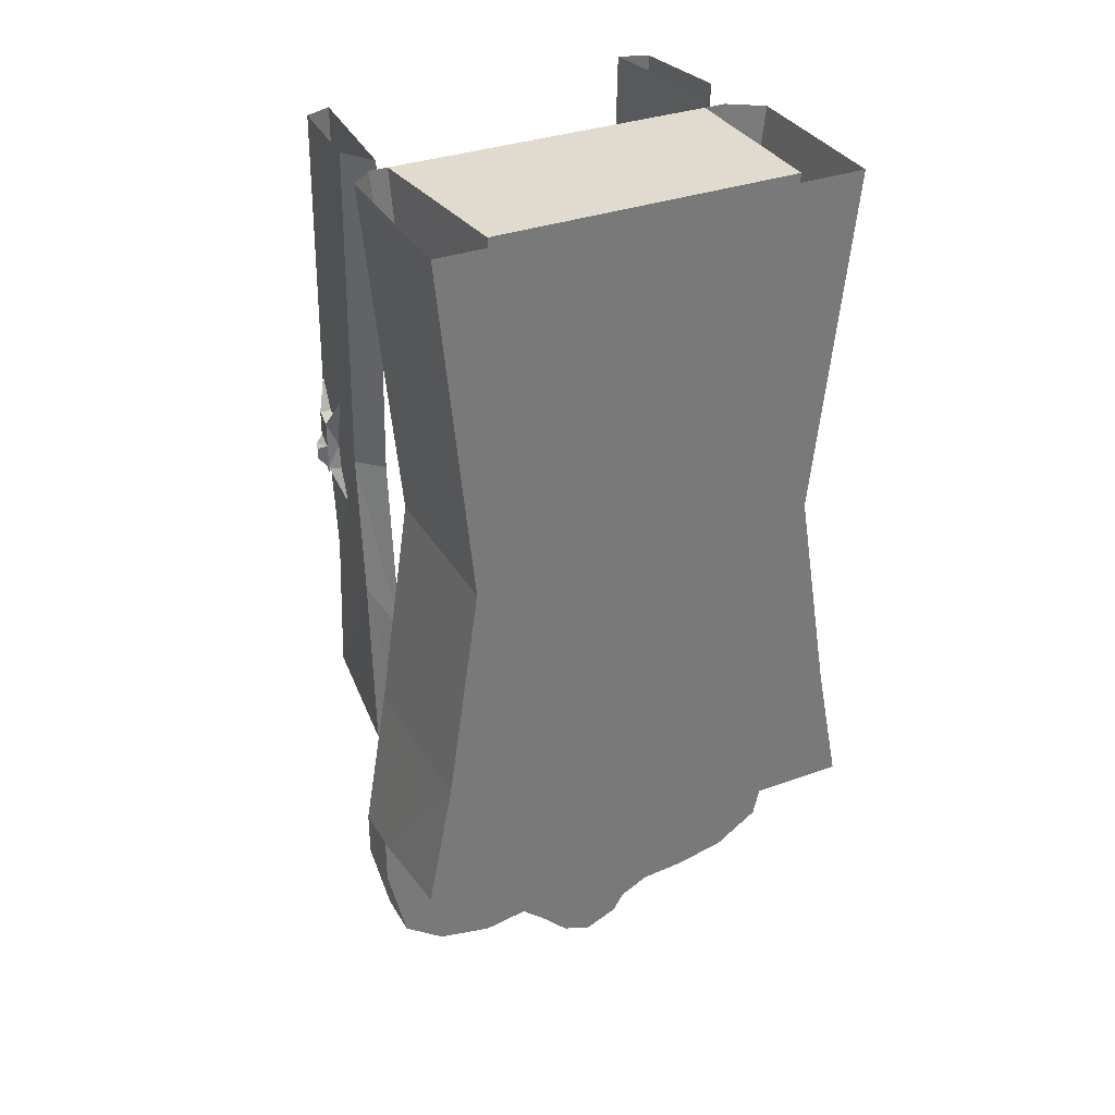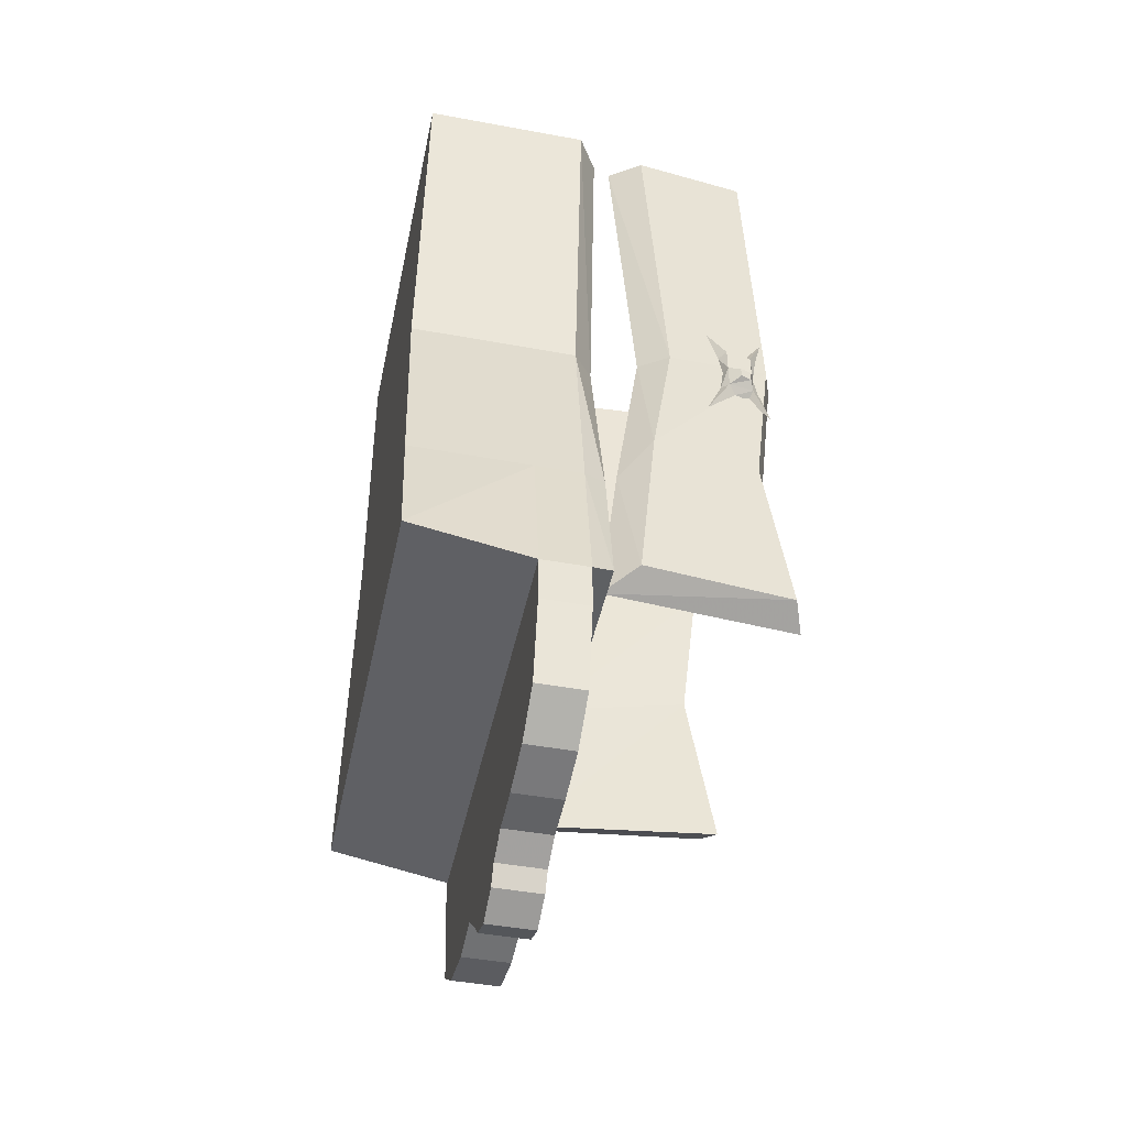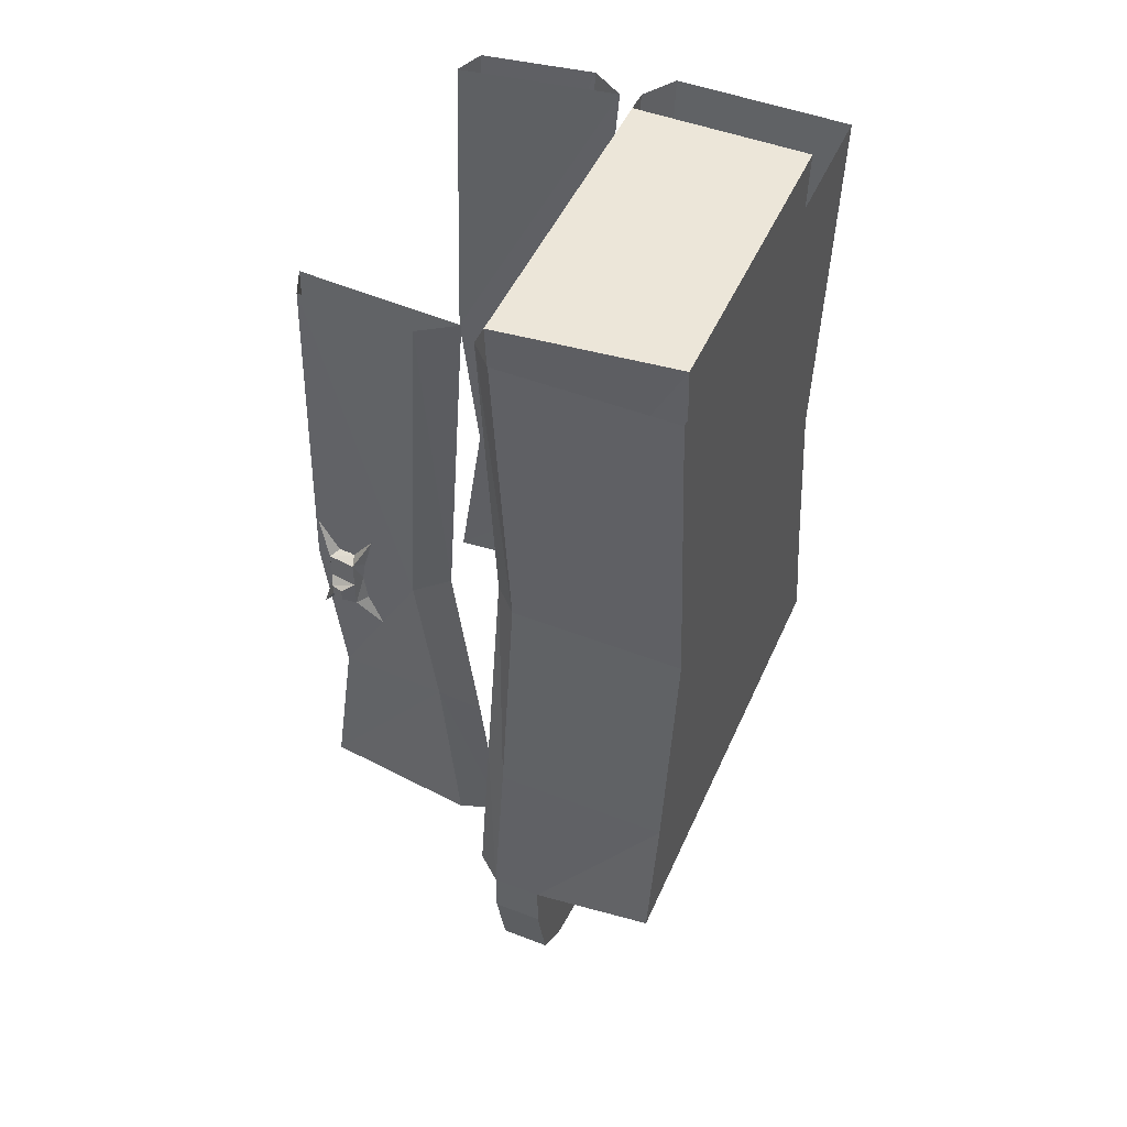
<metadata>
{"format":"obj","ext":"obj","renderer":"f3d","projection":"perspective","resolution":1024,"background":"white","views":[{"elev":33.6,"azim":-116.2,"up":"+Y"},{"elev":-45.8,"azim":-11.9,"up":"+Y"},{"elev":48.6,"azim":-156.7,"up":"+Y"}]}
</metadata>
<code>
v -0.1094 -1.617 -0.4531
v -0.1094 -1.617 -0.5
v -0.1094 -1.516 -0.5
v -0.1094 -1.516 -0.4609
v -0.1094 -1.742 -0.4219
v -0.1094 -1.789 -0.4609
v -0.2109 -1.789 -0.4609
v -0.2109 -1.617 -0.5
v -0.2109 -1.516 -0.5
v -0.1094 -1.195 -0.4453
v -0.0625 -1.164 -0.4141
v -0.0625 -1.492 -0.4688
v -0.0625 -1.492 0.4766
v -0.1094 -1.516 0.4531
v -0.1094 -1.664 0.05469
v -0.1094 -1.664 -0.07031
v -0.1094 -1.719 -0.1406
v -0.1094 -1.82 -0.1484
v -0.1094 -1.836 -0.2734
v -0.1094 -1.812 -0.3359
v -0.1094 -1.852 -0.375
v -0.2109 -1.852 -0.375
v 0.2734 -0.7422 -0.4141
v 0.2188 -0.7422 -0.4219
v 0.2188 -0.6875 -0.4219
v 0.2734 -0.6875 -0.4141
v 0.2891 -0.6875 -0.3906
v 0.2812 -0.7422 -0.3906
v 0.2891 -0.7891 -0.3906
v 0.2734 -0.7969 -0.4141
v 0.2656 -0.7812 -0.4297
v 0.2656 -0.7578 -0.4297
v 0.2422 -0.7578 -0.4375
v 0.2188 -0.7969 -0.4219
v 0.2109 -0.7422 -0.3984
v 0.2031 -0.6953 -0.3984
v 0.1797 -0.6172 -0.3984
v 0.2266 -0.6797 -0.3984
v 0.2578 -0.6797 -0.3906
v 0.3047 -0.6172 -0.3906
v -0.2109 -0.7266 -0.375
v -0.4688 -0.7266 -0.375
v -0.4688 0 -0.4453
v -0.2109 0 -0.4453
v -0.1094 0 -0.4453
v -0.1094 -0.7266 -0.375
v -0.2109 -1.195 -0.4453
v -0.4688 -1.195 -0.4453
v -0.4688 -0.7266 0.3672
v -0.4688 0 0.4453
v -0.2109 0 0.4453
v -0.2109 -0.7266 0.3672
v -0.1094 -0.7266 0.3672
v -0.1094 0 0.4453
v -0.0625 -0.7109 0.3047
v -0.0625 0 0.375
v -0.0625 -0.7109 0.2578
v -0.0625 0 0.3281
v -0.4297 -0.7109 0.2578
v -0.4297 0 0.3281
v -0.0625 0 -0.3594
v -0.4297 0 -0.3203
v -0.0625 -0.7109 -0.3047
v -0.0625 0 -0.3984
v -0.0625 -0.7109 -0.3359
v -0.4688 -1.195 0.4453
v -0.2109 -1.195 0.4453
v -0.4688 -1.469 -0.5
v -0.4688 -1.469 0.5
v -0.2109 -1.516 0.5
v -0.1094 -1.516 0.5
v -0.1094 -1.195 0.4453
v -0.0625 -1.188 0.4219
v -0.0625 -1.109 0.3672
v -0.4297 -1.109 0.3672
v -0.4297 -0.7109 -0.2734
v -0.0625 -1.125 -0.3594
v -0.1094 -1.617 0.5
v -0.1094 -1.617 0.4453
v -0.1094 -1.742 0.4219
v -0.1094 -1.812 0.3359
v -0.1094 -1.836 0.2656
v -0.1094 -1.844 0.1484
v -0.1094 -1.742 0.1406
v -0.1094 -1.766 0.1016
v -0.1094 -1.742 -0.1016
v -0.1094 -1.844 -0.08594
v -0.1094 -1.859 -0.1641
v -0.1094 -1.875 -0.2578
v -0.0625 -1.438 -0.3984
v -0.0625 -1.453 0.4141
v -0.0625 -1.438 0.007812
v -0.4297 -1.094 -0.3203
v -0.4297 -1.438 -0.3672
v -0.4297 -1.438 0.007812
v -0.4297 -1.453 0.4141
v 0.09375 -0.7188 -0.4062
v 0.04688 0 -0.4141
v 0.2891 -0.01562 -0.3906
v 0.3125 -0.7109 -0.3906
v 0.2734 -1.039 -0.3906
v 0.04688 -1.016 -0.4141
v -0.02344 -1.094 -0.3672
v 0.03125 -0.7109 -0.3594
v -0.02344 0 -0.3672
v 0.3125 -0.01562 -0.3359
v 0.3359 -0.7031 -0.3281
v 0.3281 -1.398 -0.3828
v 0.007812 -1.398 -0.4219
v -0.0625 -1.438 -0.3672
v 0.2969 -1.047 -0.3359
v 0.3516 -1.43 -0.3203
v 0.2656 -0.8125 -0.3906
v 0.2344 -0.8125 -0.3984
v 0.3125 -0.8672 -0.3906
v 0.1719 -0.8672 -0.3984
v 0.2031 -0.7969 -0.3984
v 0.2422 -0.7812 -0.4375
v -0.1094 -1.906 -0.1094
v -0.2109 -1.906 -0.1094
v -0.2109 -1.859 -0.1641
v -0.2109 -1.875 -0.2578
v -0.2109 -1.883 0.1641
v -0.2109 -1.875 0.2578
v -0.2109 -1.852 0.3672
v -0.2109 -1.789 0.4609
v -0.2109 -1.617 0.5
v -0.1094 -1.789 0.4609
v -0.1094 -1.852 0.3672
v -0.1094 -1.875 0.2578
v -0.1094 -1.883 0.1641
v -0.1094 -1.914 0.1016
v -0.1094 -1.867 0.09375
v -0.1094 -1.914 -0.03125
v -0.1094 -1.961 -0.05469
v -0.1094 -1.898 0.0625
v -0.1094 -1.938 0.007812
v -0.1094 -1.984 0.007812
v -0.2109 -1.984 0.007812
v -0.2109 -1.961 -0.05469
v -0.2109 -1.953 0.07812
v -0.2109 -1.914 0.1016
v -0.1094 -1.953 0.07812
v 0.2734 -0.6875 0.4062
v 0.2188 -0.6875 0.4141
v 0.2188 -0.7422 0.4141
v 0.2734 -0.7422 0.4062
v 0.2812 -0.7422 0.3906
v 0.2891 -0.6875 0.3906
v 0.3047 -0.6172 0.3906
v 0.2578 -0.6797 0.3906
v 0.2266 -0.6797 0.3984
v 0.1797 -0.6172 0.3984
v 0.2031 -0.6953 0.3984
v 0.2109 -0.7422 0.3984
v 0.2031 -0.7969 0.3984
v 0.2188 -0.7969 0.4141
v 0.2422 -0.7812 0.4297
v 0.2422 -0.7578 0.4297
v 0.2656 -0.7578 0.4219
v 0.2734 -0.7969 0.4062
v 0.2891 -0.7891 0.3906
v 0.3125 -0.8672 0.3906
v 0.2656 -0.8125 0.3906
v 0.2344 -0.8125 0.3984
v 0.1719 -0.8672 0.3984
v 0.3125 -0.7109 0.3906
v 0.2891 -0.01562 0.3906
v 0.04688 0 0.4062
v 0.09375 -0.7188 0.3984
v 0.04688 -1.016 0.4062
v 0.2734 -1.039 0.3906
v 0.2969 -1.047 0.3281
v 0.3359 -0.7031 0.3281
v 0.3125 -0.01562 0.3281
v -0.02344 0 0.3594
v 0.03125 -0.7109 0.3516
v 0.3281 -1.398 0.3828
v 0.007812 -1.398 0.4141
v -0.0625 -1.438 0.3594
v 0.3516 -1.43 0.3203
v -0.02344 -1.094 0.3594
v 0.2656 -0.7812 0.4219
v -0.1562 -0.1953 0.1406
v -0.1562 -0.1641 0.1406
v -0.1562 -0.1875 0.1562
v -0.1406 -0.2188 0.1562
v -0.1719 -0.2344 0.125
v -0.1953 -0.1875 0.1328
v -0.1953 -0.1641 0.1172
v -0.1719 -0.1484 0.1172
v -0.1719 -0.1406 0.1484
v -0.1953 -0.1484 0.1641
v -0.1953 -0.1797 0.1641
v -0.1719 -0.2031 0.1953
v -0.1562 -0.2656 0.1719
v -0.1953 -0.2812 0.1172
v -0.2031 -0.2422 0.07031
v -0.2109 -0.2188 0.09375
v -0.2109 -0.1797 0.08594
v -0.2031 -0.1641 0.08594
v -0.1484 -0.1406 0.1172
v -0.1484 -0.1328 0.1328
v -0.1484 -0.1328 0.1484
v -0.2031 -0.125 0.1875
v -0.2109 -0.1406 0.1875
v -0.2109 -0.1797 0.2109
v -0.2031 -0.1797 0.2422
v -0.1953 -0.2422 0.2344
v -0.2188 -0.2969 0.1875
v -0.3125 -0.2969 0.1875
v -0.3125 -0.2969 0.1094
v -0.2812 -0.2266 0.05469
v -0.2109 -0.1562 0.05469
v -0.3359 -0.1172 0.125
v -0.3594 -0.1797 0.07812
v -0.3984 -0.1562 0.1406
v -0.3594 -0.1406 0.1953
v -0.2891 -0.09375 0.1719
v -0.2891 -0.09375 0.1562
v -0.3359 -0.01562 0.09375
v -0.2891 -0.1172 0.08594
v -0.2891 -0.1328 0.07031
v -0.3672 -0.2422 0.125
v -0.3906 -0.25 0.1719
v -0.3672 -0.2109 0.2031
v -0.3125 -0.25 0.2422
v -0.2812 -0.1641 0.25
v -0.2109 -0.1016 0.2031
v -0.2266 -0.1016 0.1875
v -0.2109 -0.1094 0.1719
v -0.1562 -0.1094 0.1641
v -0.1562 -0.07812 0.1562
v -0.2109 -0.09375 0.1641
v -0.1797 -0.1016 0.1641
v -0.1797 -0.07812 0.1562
v -0.1562 -0.1172 0.125
v -0.1562 -0.09375 0.1172
v -0.1797 -0.125 0.08594
v -0.1797 -0.1094 0.07812
v -0.2109 -0.125 0.07812
v -0.2109 -0.1406 0.08594
v -0.1562 -0.1328 0.08594
v -0.2266 -0.1406 0.07031
v -0.1328 -0.1172 0.125
v -0.2734 -0.09375 0.1172
v -0.2812 -0.007812 0.1172
v -0.2812 -0.03125 0.0625
v -0.1328 -0.09375 0.1172
v -0.1562 -0.1094 0.07812
v -0.3125 -0.3516 -0.2734
v -0.3203 -0.4141 -0.1953
v -0.3125 -0.3594 -0.2031
v -0.3125 -0.0625 -0.2344
v -0.2578 -0.3516 -0.2422
v -0.25 -0.4141 -0.2578
v -0.3203 -0.3984 -0.3047
v -0.3203 -0.4375 -0.2578
v -0.2578 -0.07031 -0.1953
v -0.3125 -0.07812 -0.1641
v -0.3203 -0.03906 -0.2422
v -0.3203 -0.05469 -0.1328
v -0.3203 -0.007812 -0.2266
v -0.2578 -0.007812 -0.1875
v -0.25 -0.04688 -0.1875
v -0.3203 -0.007812 -0.1562
v -0.2812 -0.1484 0
v -0.25 -0.1641 -0.02344
v -0.2188 -0.1484 0
v -0.2734 -0.09375 0.07031
v -0.2734 -0.08594 0.0625
v -0.2812 -0.1328 0
v -0.3672 -0.1016 0
v -0.2812 -0.1484 -0.04688
v -0.2188 -0.1484 -0.04688
v -0.125 -0.09375 0
v -0.1328 -0.08594 0
v -0.2188 -0.1328 0
v -0.2188 -0.08594 0.07812
v -0.2188 -0.02344 0.08594
v -0.2656 -0.03125 0.08594
v -0.2656 -0.03125 0.07812
v -0.3281 -0.03906 0.07031
v -0.3203 -0.09375 0.05469
v -0.3203 -0.09375 0.03906
v -0.3438 -0.09375 0
v -0.3594 -0.09375 0
v -0.3906 -0.04688 0
v -0.3906 -0.04688 -0.04688
v -0.3672 -0.1016 -0.04688
v -0.3594 -0.09375 -0.04688
v -0.3438 -0.09375 -0.04688
v -0.2812 -0.1328 -0.04688
v -0.2734 -0.09375 -0.1172
v -0.2188 -0.08594 -0.125
v -0.2188 -0.07812 -0.1172
v -0.2188 -0.1328 -0.04688
v -0.125 -0.09375 -0.04688
v -0.1016 -0.03906 -0.02344
v -0.1172 -0.04688 -0.01562
v -0.1484 -0.05469 0.03906
v -0.2188 -0.07812 0.07031
v -0.2188 -0.02344 0.07812
v -0.1484 -0.01562 0.03906
v -0.1094 -0.007812 -0.02344
v -0.1484 -0.05469 -0.08594
v -0.1484 -0.01562 -0.08594
v -0.2188 -0.02344 -0.125
v -0.2188 -0.02344 -0.1328
v -0.2656 -0.03125 -0.1328
v -0.2734 -0.08594 -0.1094
v -0.2656 -0.03125 -0.125
v -0.3281 -0.03906 -0.1172
v -0.3203 -0.09375 -0.1016
v -0.375 -0.04688 -0.04688
v -0.375 -0.04688 0
v -0.3203 -0.09375 -0.08594
v -0.1328 -0.08594 -0.04688
v -0.1172 -0.04688 -0.03125
f 1 2 3
f 1 3 4
f 1 5 2
f 2 5 6
f 3 10 11
f 3 11 12
f 3 12 4
f 4 12 13
f 4 13 14
f 5 20 6
f 6 20 21
f 24 33 34
f 24 34 35
f 24 35 25
f 25 35 36
f 25 36 37
f 26 39 40
f 54 53 55
f 54 55 56
f 64 65 46
f 64 46 45
f 53 72 73
f 53 73 55
f 65 11 10
f 65 10 46
f 13 73 72
f 13 72 71
f 13 71 14
f 14 71 78
f 14 78 79
f 15 84 85
f 16 86 17
f 17 86 87
f 17 87 18
f 18 87 88
f 18 88 89
f 18 89 19
f 19 89 21
f 19 21 20
f 113 30 115
f 116 117 34
f 34 117 35
f 118 34 33
f 87 119 88
f 78 128 79
f 79 128 80
f 80 128 129
f 80 129 81
f 81 129 130
f 81 130 82
f 82 130 131
f 82 131 83
f 83 131 132
f 83 132 133
f 83 133 85
f 83 85 84
f 134 135 119
f 134 119 87
f 134 137 138
f 134 138 135
f 133 132 143
f 133 143 136
f 136 143 138
f 136 138 137
f 144 150 151
f 145 153 154
f 145 154 146
f 146 154 155
f 146 155 156
f 146 156 157
f 146 157 158
f 146 158 159
f 163 161 164
f 166 157 156
f 1 4 5
f 4 14 15
f 4 15 16
f 4 16 17
f 4 17 18
f 4 18 19
f 4 19 20
f 4 20 5
f 7 22 9
f 7 9 8
f 56 55 57
f 56 57 58
f 58 60 61
f 61 60 62
f 61 63 64
f 64 63 65
f 55 73 74
f 55 74 57
f 63 77 11
f 63 11 65
f 14 79 80
f 14 80 81
f 14 81 82
f 14 82 83
f 14 83 84
f 14 84 15
f 15 85 86
f 15 86 16
f 77 90 12
f 77 12 11
f 91 74 73
f 91 73 13
f 91 13 92
f 92 13 12
f 92 12 90
f 97 102 103
f 97 103 104
f 97 104 98
f 98 104 105
f 106 107 100
f 106 100 99
f 102 109 110
f 102 110 103
f 101 100 107
f 101 107 111
f 101 111 108
f 108 111 112
f 108 112 109
f 109 112 110
f 22 122 9
f 9 122 121
f 9 121 70
f 70 121 123
f 70 123 124
f 70 124 125
f 70 125 126
f 70 126 127
f 134 87 133
f 134 133 136
f 134 136 137
f 120 140 141
f 120 141 142
f 120 142 121
f 121 142 123
f 87 86 85
f 87 85 133
f 140 139 141
f 167 172 173
f 167 173 174
f 167 174 168
f 168 174 175
f 176 177 170
f 176 170 169
f 178 179 180
f 178 180 181
f 178 181 172
f 172 181 173
f 177 182 171
f 177 171 170
f 182 180 179
f 182 179 171
f 2 6 7
f 2 7 8
f 2 8 3
f 3 8 9
f 3 9 10
f 6 21 22
f 6 22 7
f 23 32 24
f 24 32 33
f 25 37 38
f 25 38 26
f 26 38 39
f 41 44 45
f 41 45 46
f 41 46 47
f 51 52 53
f 51 53 54
f 67 70 71
f 67 71 72
f 67 72 52
f 52 72 53
f 46 10 47
f 47 10 9
f 88 119 120
f 88 120 121
f 88 121 89
f 89 121 122
f 89 122 21
f 21 122 22
f 70 127 71
f 71 127 78
f 78 127 128
f 135 138 139
f 135 139 140
f 135 140 119
f 119 140 120
f 123 142 132
f 123 132 131
f 123 131 124
f 124 131 130
f 124 130 125
f 125 130 129
f 125 129 126
f 126 129 128
f 126 128 127
f 141 139 138
f 141 138 143
f 141 143 142
f 142 143 132
f 144 151 145
f 145 151 152
f 145 152 153
f 146 159 147
f 147 159 160
f 23 24 25
f 23 25 26
f 23 26 27
f 23 27 28
f 23 28 29
f 23 29 30
f 23 30 31
f 23 31 32
f 26 40 27
f 113 114 34
f 113 34 30
f 115 30 29
f 116 34 114
f 118 31 30
f 118 30 34
f 118 33 31
f 31 33 32
f 144 145 146
f 144 146 147
f 144 147 148
f 144 148 149
f 144 149 150
f 147 160 161
f 147 161 148
f 148 161 162
f 162 161 163
f 164 161 165
f 165 161 157
f 165 157 166
f 161 160 183
f 161 183 157
f 157 183 158
f 158 183 160
f 158 160 159
f 41 42 43
f 41 43 44
f 41 47 42
f 42 47 48
f 42 48 49
f 42 49 43
f 43 49 50
f 50 49 51
f 51 49 52
f 66 67 52
f 66 52 49
f 66 49 48
f 66 48 68
f 66 68 69
f 66 69 67
f 67 69 70
f 47 9 48
f 48 9 68
f 68 9 70
f 68 70 69
f 58 57 59
f 58 59 60
f 61 62 63
f 57 74 75
f 57 75 59
f 59 75 76
f 59 76 60
f 60 76 62
f 62 76 63
f 63 76 77
f 76 75 93
f 76 93 77
f 77 93 90
f 90 93 94
f 94 93 95
f 95 93 75
f 95 75 96
f 96 75 74
f 96 74 91
f 97 98 99
f 97 99 100
f 97 100 101
f 97 101 102
f 105 104 106
f 106 104 107
f 102 101 108
f 102 108 109
f 103 110 111
f 103 111 107
f 103 107 104
f 110 112 111
f 167 168 169
f 167 169 170
f 167 170 171
f 167 171 172
f 175 174 176
f 176 174 177
f 178 172 171
f 178 171 179
f 173 181 182
f 173 182 177
f 173 177 174
f 182 181 180
f 184 185 186
f 184 186 187
f 184 187 188
f 184 188 189
f 184 189 190
f 184 190 191
f 184 191 185
f 185 192 186
f 186 192 193
f 186 193 194
f 186 194 195
f 186 195 187
f 187 195 196
f 187 196 188
f 188 196 197
f 188 197 198
f 188 198 199
f 188 199 189
f 190 200 201
f 190 201 202
f 190 202 191
f 191 202 203
f 192 203 204
f 192 204 193
f 193 204 205
f 193 205 206
f 194 207 195
f 195 207 208
f 195 208 209
f 195 209 196
f 196 209 210
f 196 210 197
f 197 210 211
f 197 211 212
f 197 212 198
f 198 212 213
f 198 213 214
f 198 214 201
f 198 201 200
f 198 200 199
f 215 216 217
f 215 217 218
f 215 218 219
f 215 220 221
f 215 221 222
f 215 223 216
f 216 223 214
f 216 214 213
f 216 213 212
f 216 212 224
f 216 224 217
f 217 224 225
f 217 225 226
f 217 226 218
f 218 226 227
f 218 227 228
f 218 228 229
f 218 229 219
f 231 229 205
f 231 205 232
f 231 232 233
f 231 233 234
f 231 234 235
f 235 234 236
f 235 236 237
f 237 236 238
f 237 238 239
f 239 238 240
f 239 240 241
f 239 241 242
f 242 241 243
f 242 243 201
f 242 201 214
f 225 212 211
f 225 211 227
f 225 227 226
f 225 224 212
f 201 243 202
f 202 243 245
f 202 245 203
f 203 245 204
f 204 245 232
f 204 232 205
f 220 247 221
f 233 249 238
f 233 238 236
f 233 236 234
f 249 250 240
f 249 240 238
f 250 241 240
f 241 250 243
f 243 250 245
f 245 250 249
f 245 249 233
f 245 233 232
f 208 228 227
f 208 227 209
f 209 227 211
f 209 211 210
f 208 206 205
f 208 205 229
f 208 229 228
f 208 207 206
f 222 221 248
f 185 191 192
f 189 199 200
f 189 200 190
f 191 203 192
f 193 206 194
f 194 206 207
f 215 219 220
f 215 222 223
f 246 220 219
f 220 246 247
f 246 223 222
f 246 222 248
f 246 248 247
f 219 229 230
f 230 229 231
f 242 214 244
f 244 214 223
f 251 252 253
f 251 253 254
f 251 254 255
f 251 255 256
f 251 256 257
f 251 257 252
f 252 257 258
f 252 258 256
f 252 256 255
f 252 255 253
f 253 255 259
f 253 259 260
f 253 260 254
f 254 260 261
f 254 261 259
f 254 259 255
f 261 260 262
f 261 262 263
f 261 263 264
f 261 264 265
f 261 265 259
f 259 265 260
f 260 265 262
f 262 265 264
f 262 264 266
f 262 266 263
f 263 266 264
f 256 258 257
f 267 268 269
f 267 269 270
f 267 273 274
f 268 274 275
f 269 275 276
f 269 279 270
f 270 279 280
f 270 280 281
f 273 288 289
f 273 289 290
f 273 290 274
f 274 294 295
f 274 295 275
f 275 298 276
f 276 298 299
f 309 295 310
f 310 295 294
f 267 270 271
f 267 271 272
f 267 272 273
f 267 274 268
f 268 275 269
f 269 276 277
f 269 277 278
f 269 278 279
f 270 281 282
f 270 282 271
f 272 286 273
f 273 286 287
f 273 287 288
f 274 290 291
f 274 291 292
f 274 292 293
f 274 293 294
f 275 295 296
f 275 296 297
f 275 297 298
f 276 299 300
f 276 300 277
f 278 302 279
f 279 302 280
f 280 302 303
f 308 296 295
f 308 295 309
f 310 294 311
f 310 311 312
f 315 291 290
f 315 290 289
f 287 316 288
f 301 300 299
f 293 311 294
f 318 319 298
f 318 298 297
f 319 299 298
f 299 319 306
f 271 282 283
f 271 283 284
f 271 284 285
f 303 302 301
f 303 301 304
f 304 301 305
f 305 301 299
f 305 299 306
f 305 306 307
f 307 306 308
f 308 306 296
f 312 311 313
f 313 311 314
f 313 314 291
f 313 291 315
f 287 285 284
f 287 284 283
f 287 283 316
f 317 292 291
f 317 291 314
f 317 314 311
f 286 285 287
f 271 285 272
f 272 285 286
f 277 300 301
f 277 301 302
f 277 302 278
f 293 317 311
f 318 297 296
f 318 296 306
f 318 306 319
f 293 292 317

</code>
